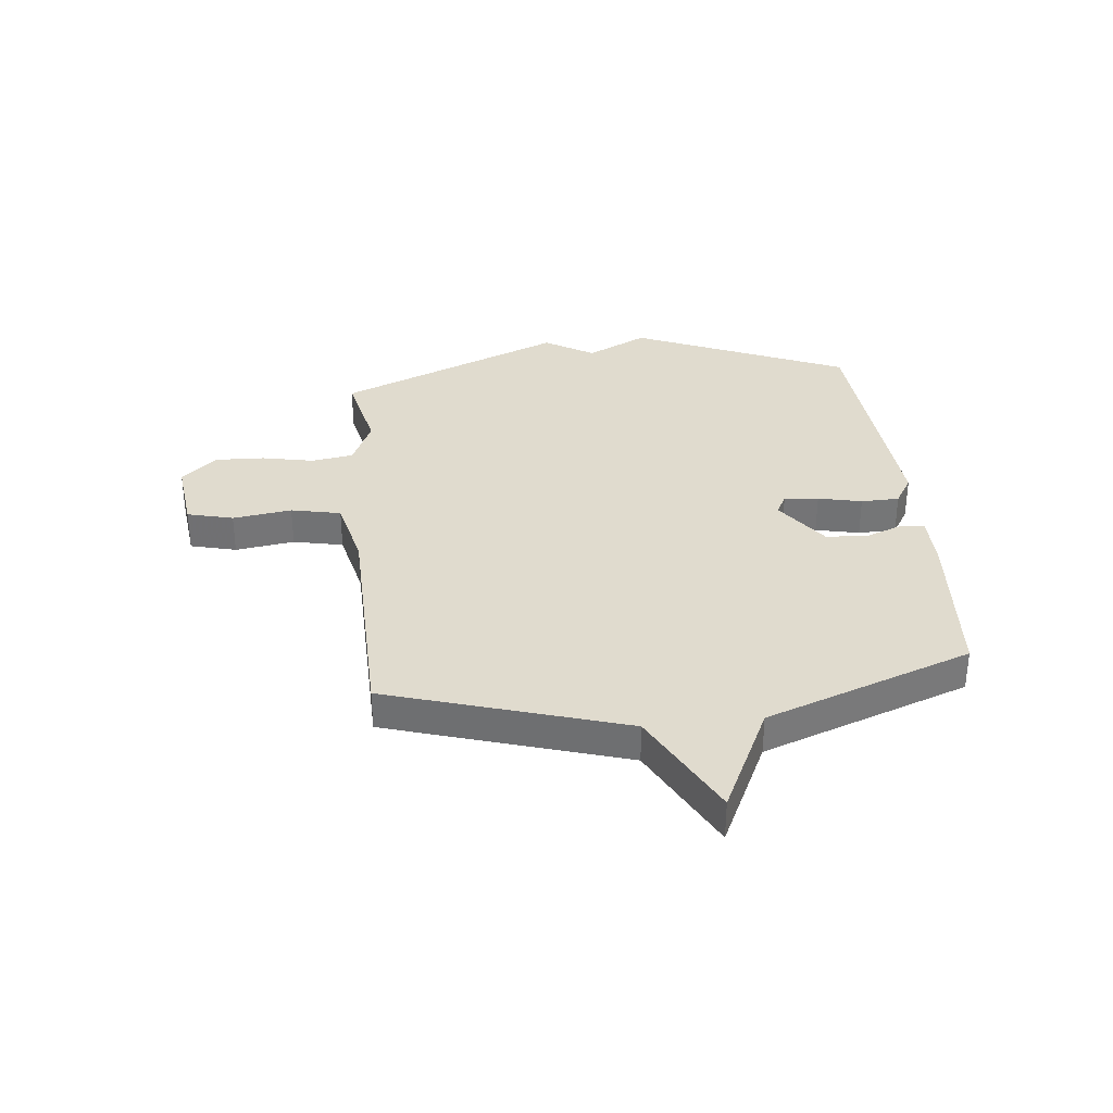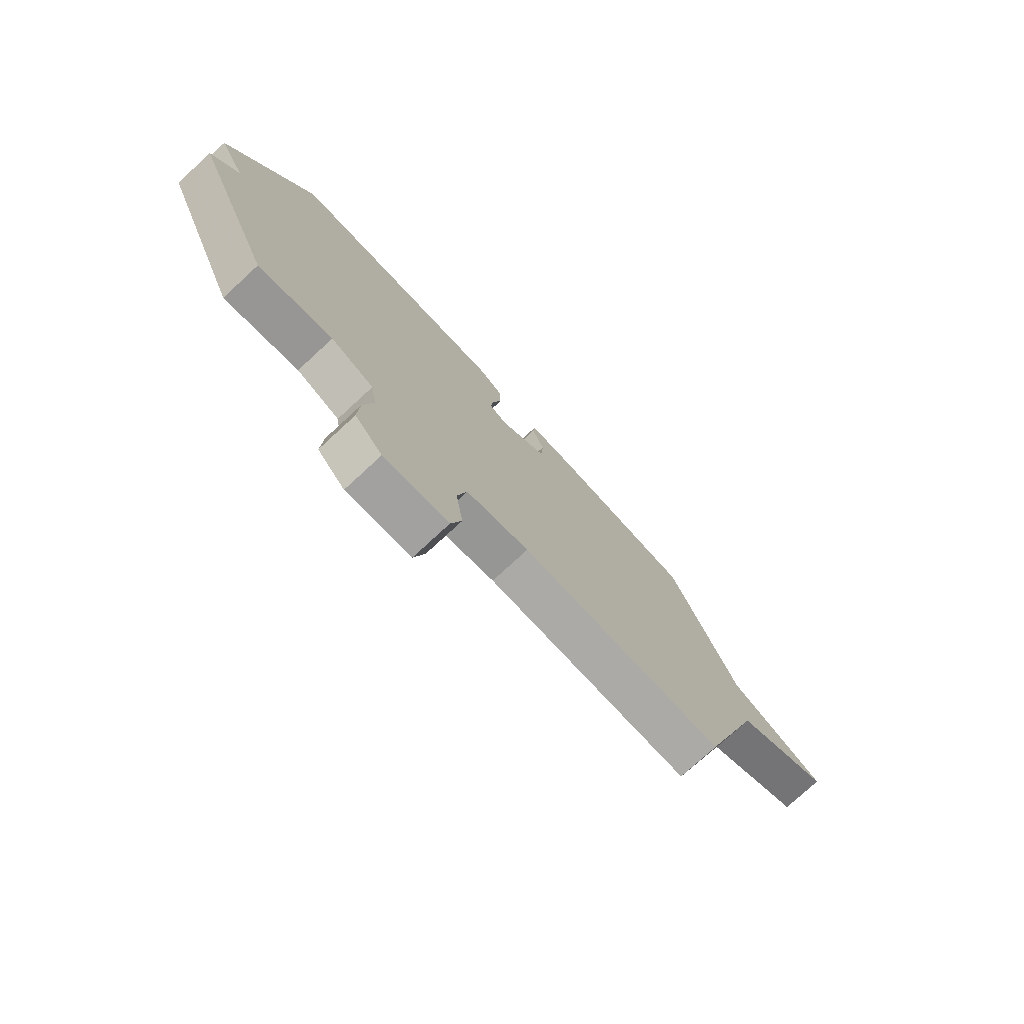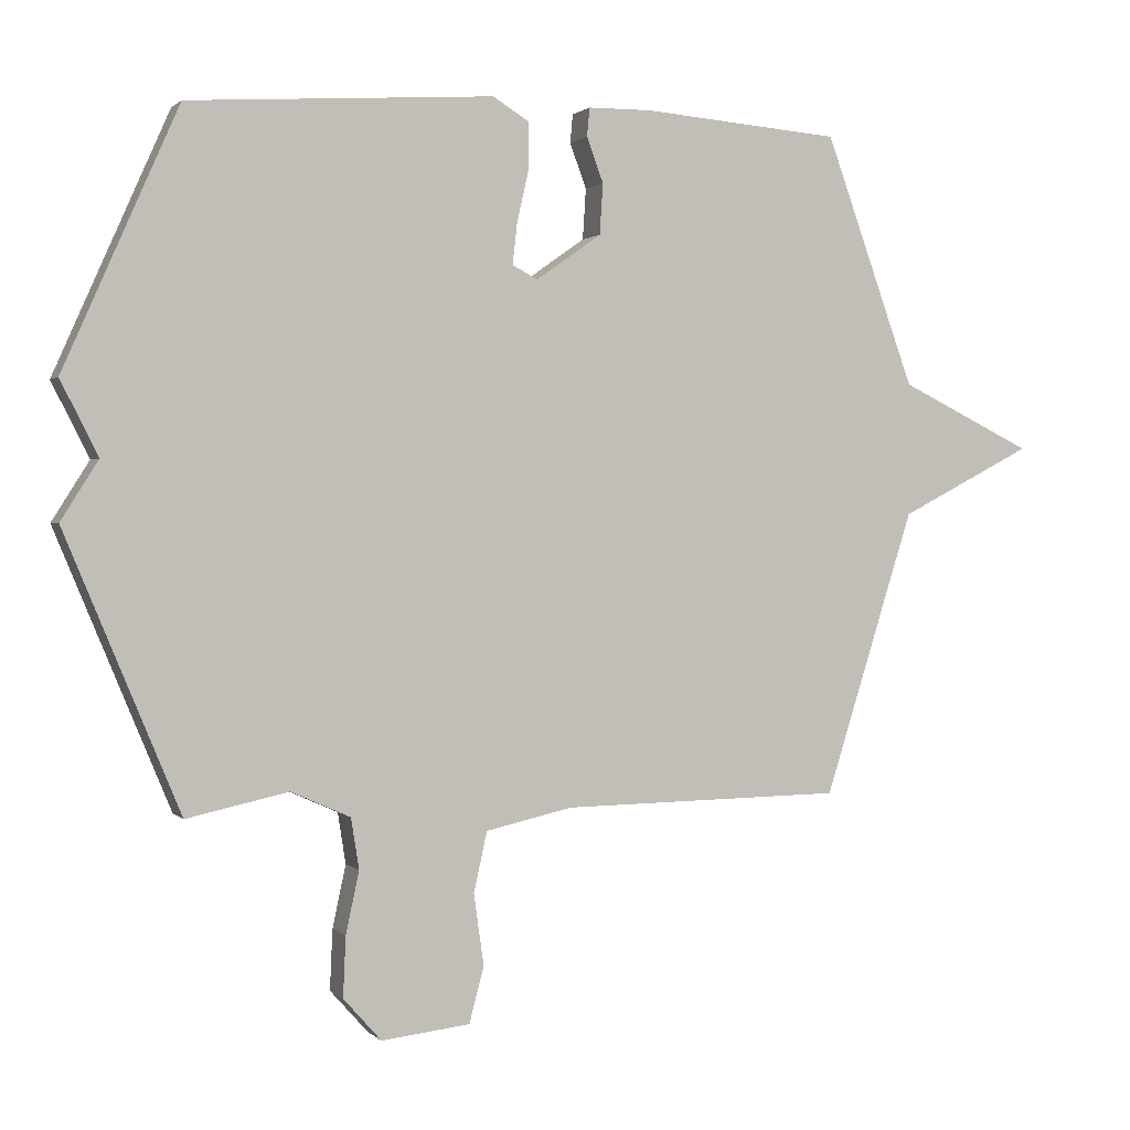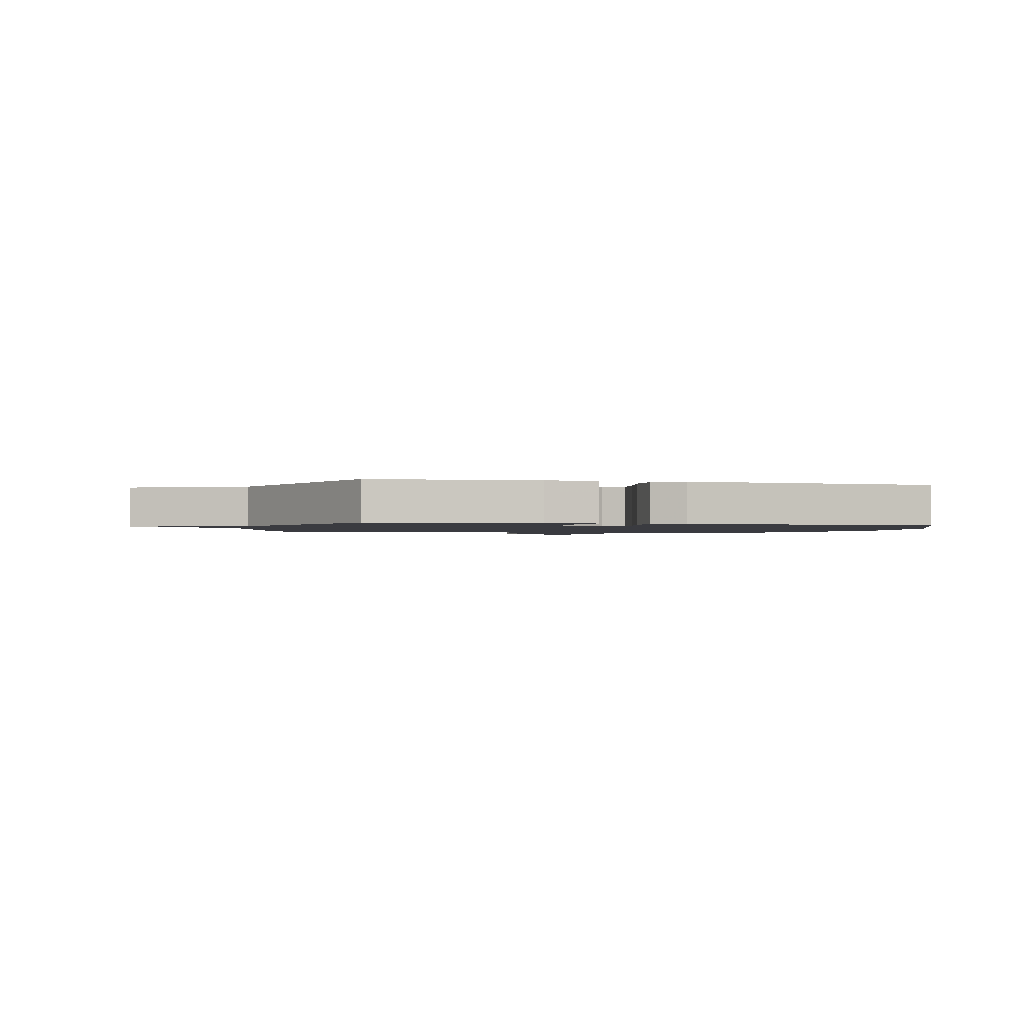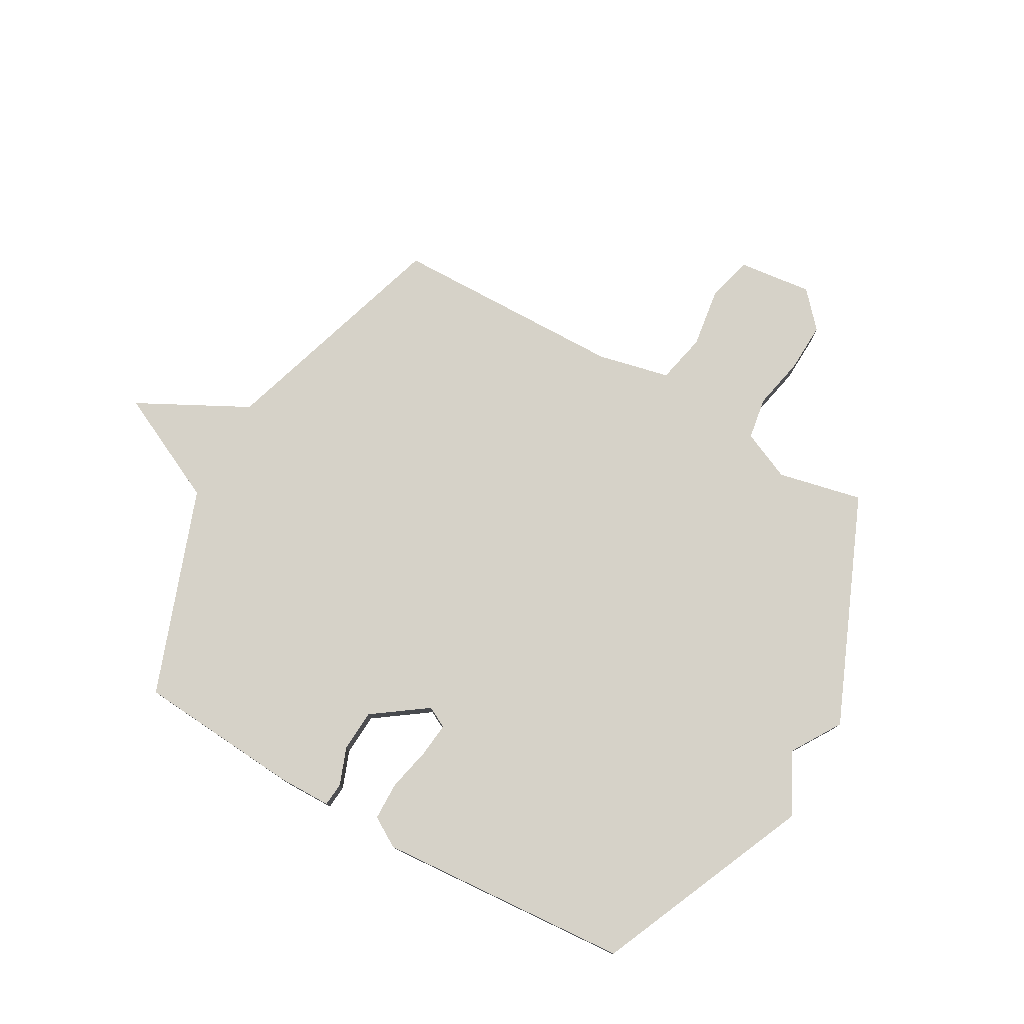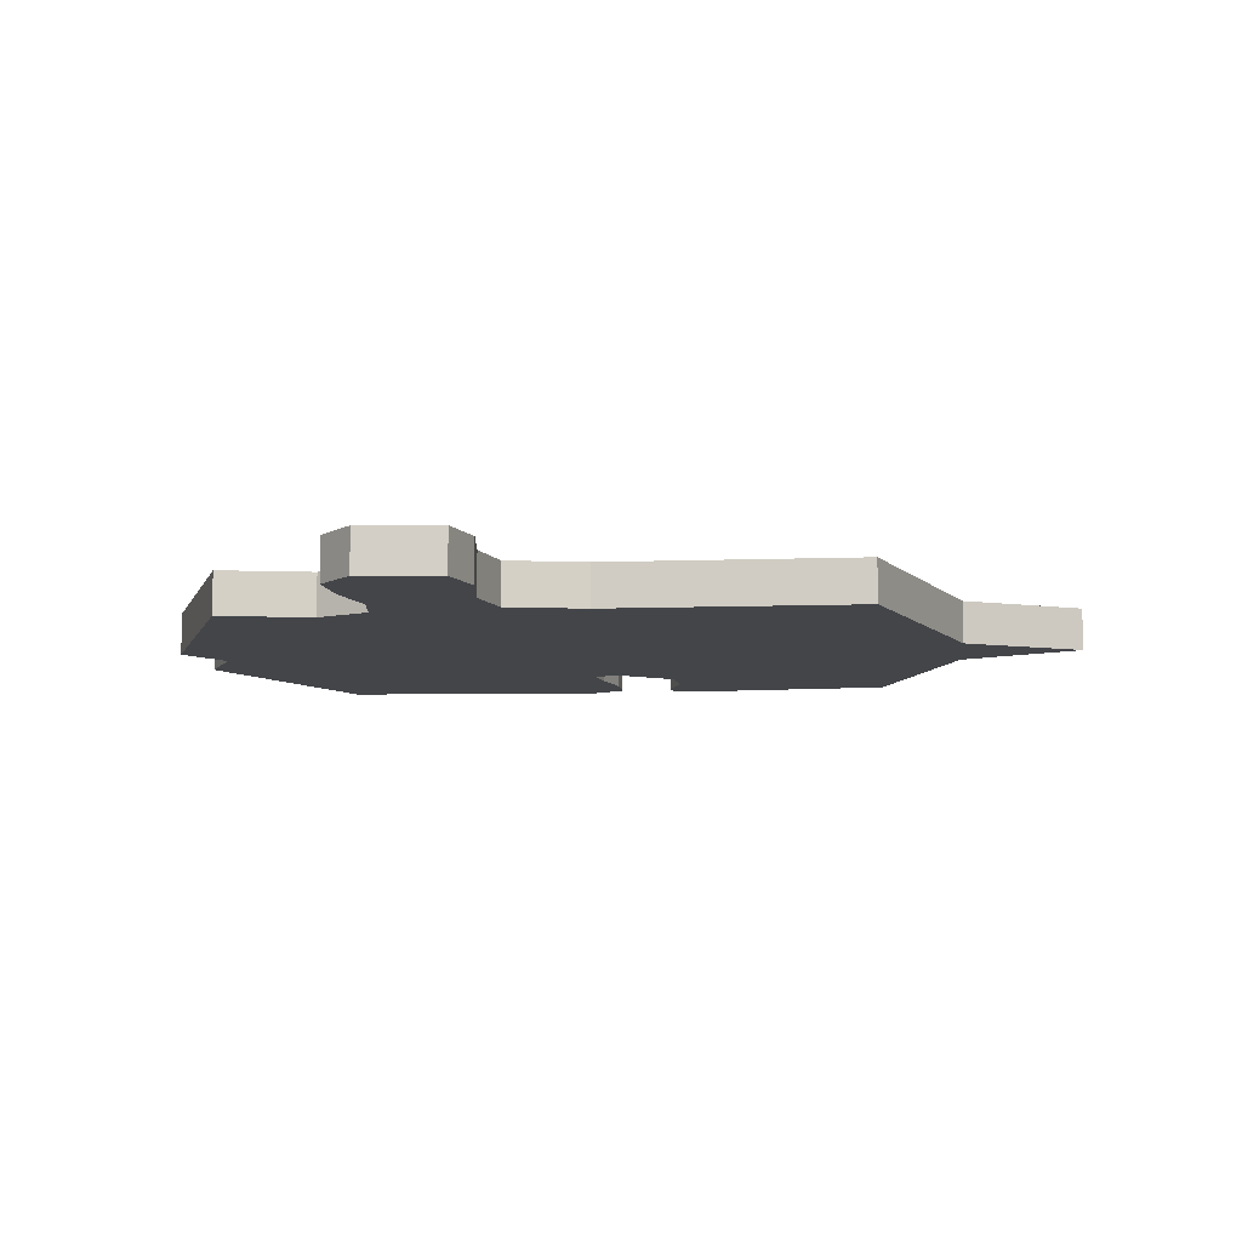
<metadata>
{"format":"obj","ext":"obj","renderer":"f3d","projection":"perspective","resolution":1024,"background":"white","views":[{"elev":33.7,"azim":-96.3,"up":"+Y"},{"elev":-76.6,"azim":132.7,"up":"+Z"},{"elev":1.0,"azim":159.4,"up":"+Z"},{"elev":-1.4,"azim":-14.5,"up":"+Y"},{"elev":77.5,"azim":29.3,"up":"+Y"},{"elev":-8.6,"azim":-173.5,"up":"+Y"}]}
</metadata>
<code>
v 0.5 0.07 0.5
v 0.672 0.07 0.113
v 0.616 0.07 0.002
v 0.672 0.07 -0.087
v 0.5 0.07 -0.5
v 0.347 0.07 -0.467
v 0.258 0.07 -0.507
v 0.246 0.07 -0.583
v 0.266 0.07 -0.676
v 0.27 0.07 -0.766
v 0.213 0.07 -0.83
v 0.08 0.07 -0.815
v 0.058 0.07 -0.732
v 0.073 0.07 -0.625
v 0.053 0.07 -0.535
v -0.077 0.07 -0.506
v -0.5 0.07 -0.5
v -0.635 0.07 -0.074
v -0.835 0.07 0.029
v -0.635 0.07 0.126
v -0.5 0.07 0.5
v -0.202 0.07 0.524
v -0.107 0.07 0.523
v -0.103 0.07 0.48
v -0.128 0.07 0.413
v -0.123 0.07 0.337
v -0.025 0.07 0.268
v 0.013 0.07 0.288
v 0.006 0.07 0.35
v -0.012 0.07 0.429
v -0.011 0.07 0.498
v 0.043 0.07 0.531
v 0.5 0 0.5
v 0.672 0 0.113
v 0.616 0 0.002
v 0.672 0 -0.087
v 0.5 0 -0.5
v 0.347 0 -0.467
v 0.258 0 -0.507
v 0.246 0 -0.583
v 0.266 0 -0.676
v 0.27 0 -0.766
v 0.213 0 -0.83
v 0.08 0 -0.815
v 0.058 0 -0.732
v 0.073 0 -0.625
v 0.053 0 -0.535
v -0.077 0 -0.506
v -0.5 0 -0.5
v -0.635 0 -0.074
v -0.835 0 0.029
v -0.635 0 0.126
v -0.5 0 0.5
v -0.202 0 0.524
v -0.107 0 0.523
v -0.103 0 0.48
v -0.128 0 0.413
v -0.123 0 0.337
v -0.025 0 0.268
v 0.013 0 0.288
v 0.006 0 0.35
v -0.012 0 0.429
v -0.011 0 0.498
v 0.043 0 0.531
f 1 2 3
f 32 1 3
f 31 32 3
f 30 31 3
f 29 30 3
f 4 5 6
f 3 4 6
f 29 3 6
f 28 29 6
f 27 28 6 7
f 26 27 7 8
f 23 24 25
f 22 23 25
f 21 22 25
f 20 21 25
f 20 25 26
f 18 19 20 26
f 16 17 18 26
f 15 16 26
f 9 10 11
f 8 9 11
f 26 8 11
f 15 26 11
f 14 15 11
f 11 12 13 14
f 35 34 33
f 35 33 64
f 35 64 63
f 35 63 62
f 35 62 61
f 38 37 36
f 38 36 35
f 38 35 61
f 38 61 60
f 39 38 60 59
f 40 39 59 58
f 57 56 55
f 57 55 54
f 57 54 53
f 57 53 52
f 58 57 52
f 58 52 51 50
f 58 50 49 48
f 58 48 47
f 43 42 41
f 43 41 40
f 43 40 58
f 43 58 47
f 43 47 46
f 46 45 44 43
f 1 33 34 2
f 2 34 35 3
f 3 35 36 4
f 4 36 37 5
f 5 37 38 6
f 6 38 39 7
f 7 39 40 8
f 8 40 41 9
f 9 41 42 10
f 10 42 43 11
f 11 43 44 12
f 12 44 45 13
f 13 45 46 14
f 14 46 47 15
f 15 47 48 16
f 16 48 49 17
f 17 49 50 18
f 18 50 51 19
f 19 51 52 20
f 20 52 53 21
f 21 53 54 22
f 22 54 55 23
f 23 55 56 24
f 24 56 57 25
f 25 57 58 26
f 26 58 59 27
f 27 59 60 28
f 28 60 61 29
f 29 61 62 30
f 30 62 63 31
f 31 63 64 32
f 32 64 33 1

</code>
